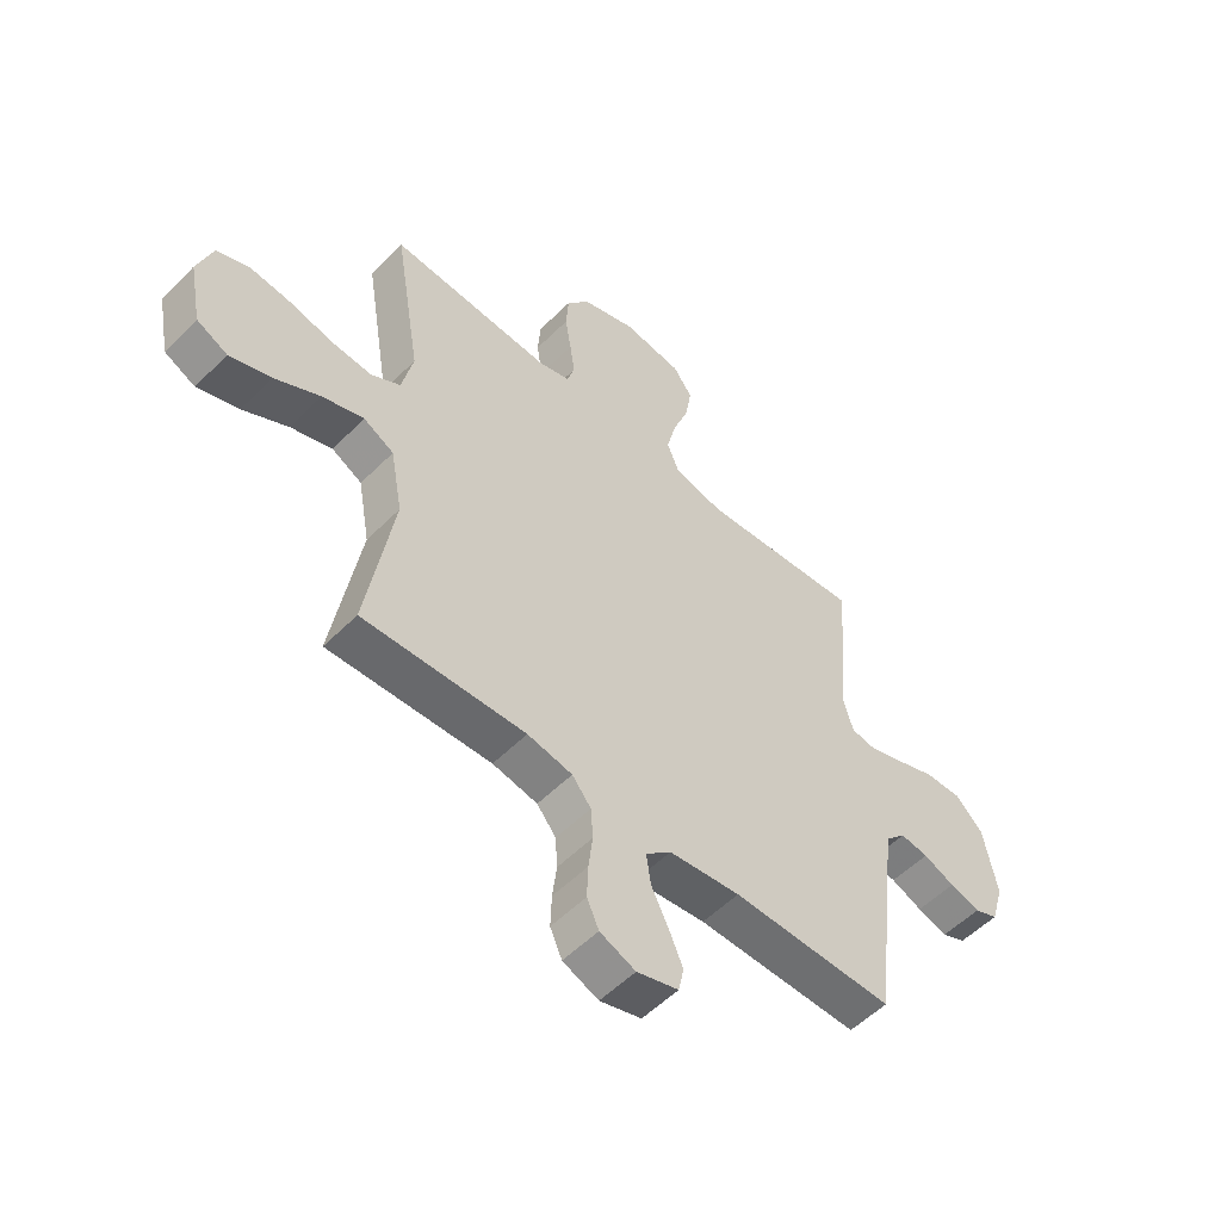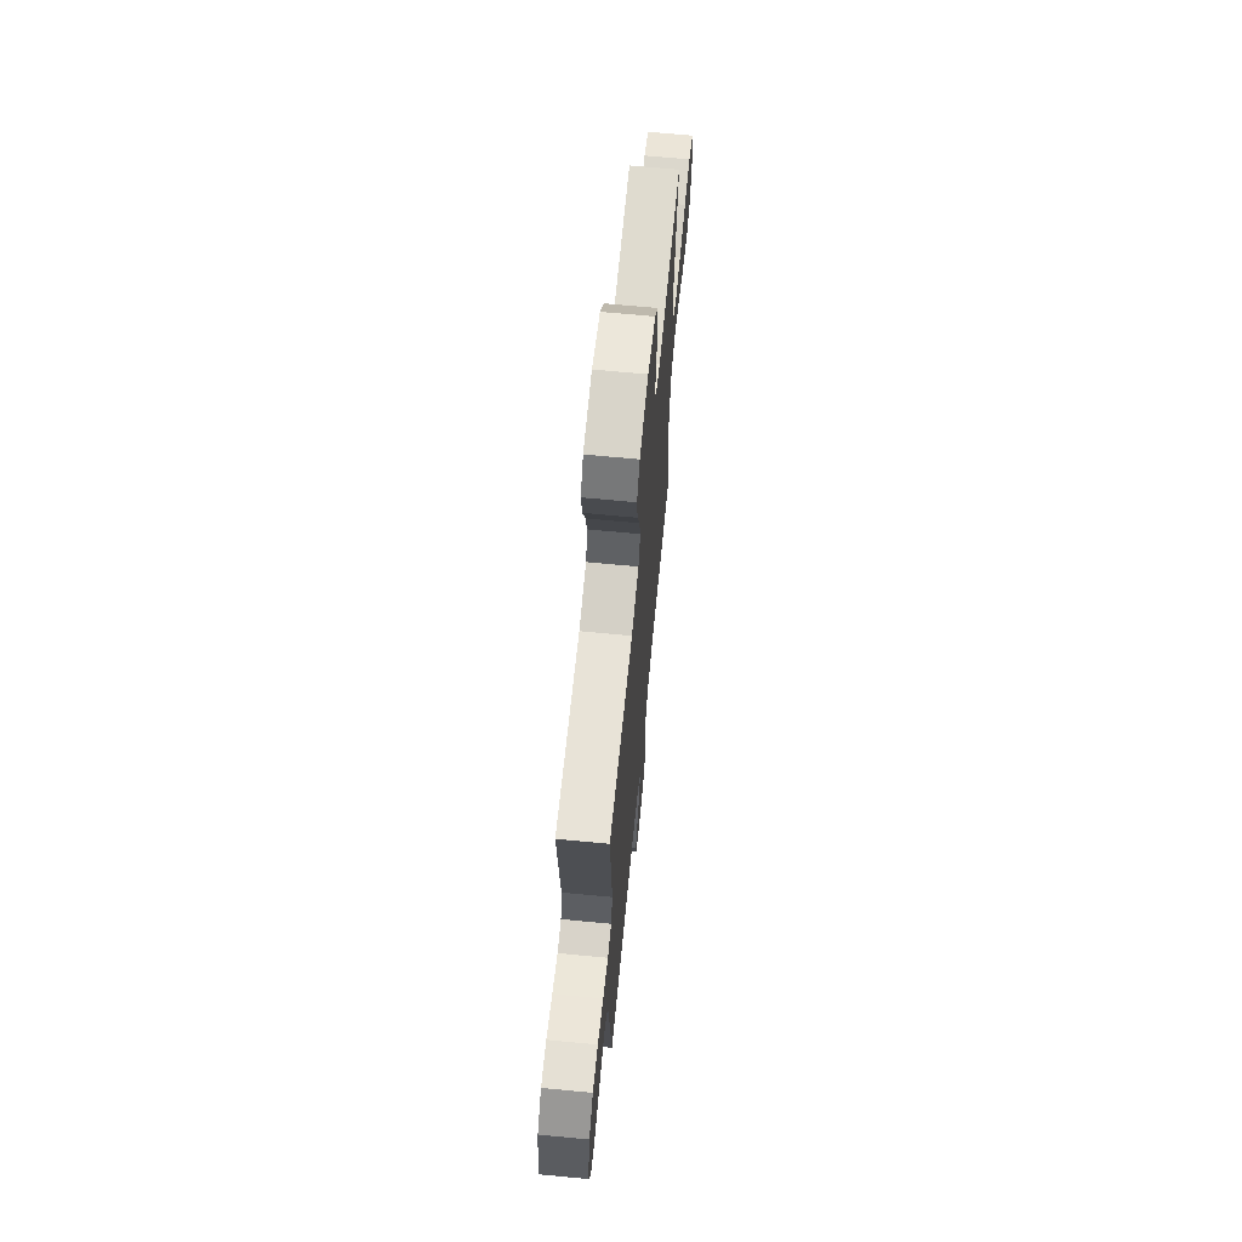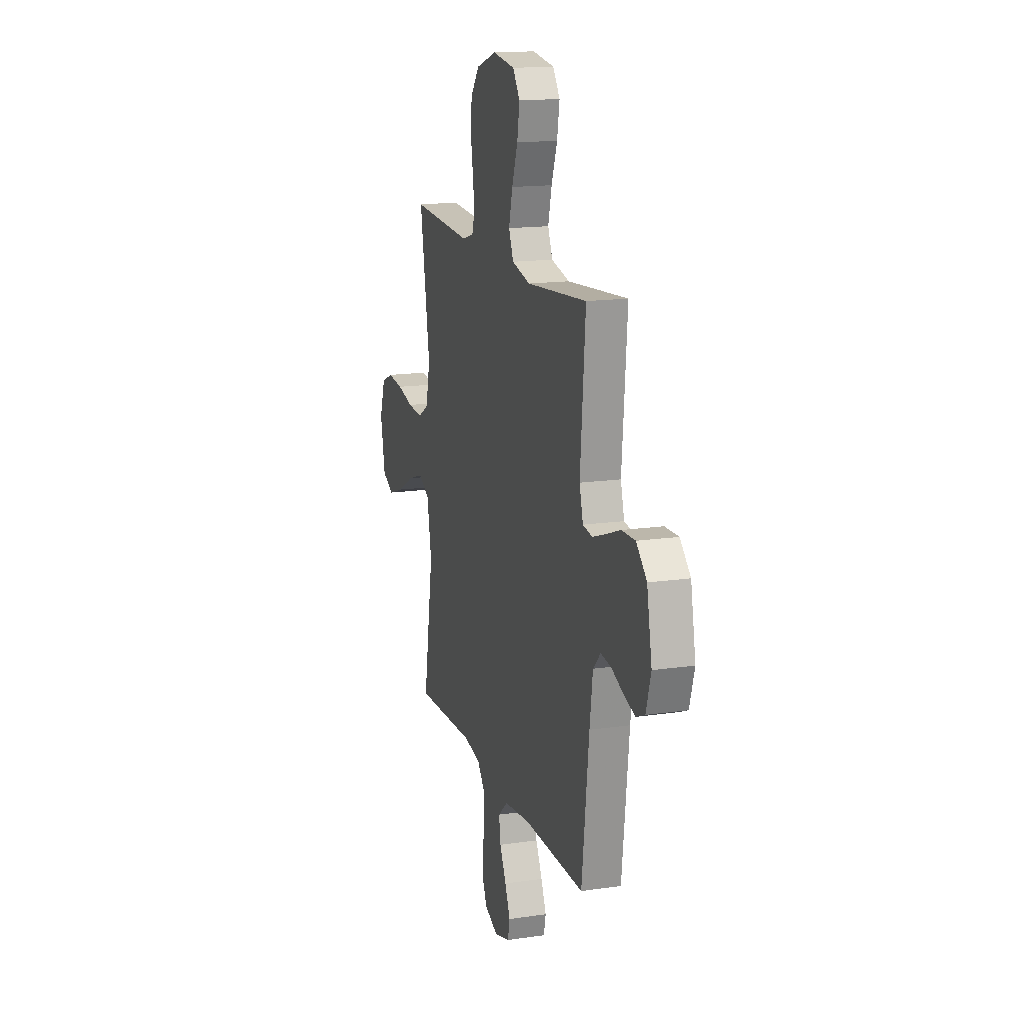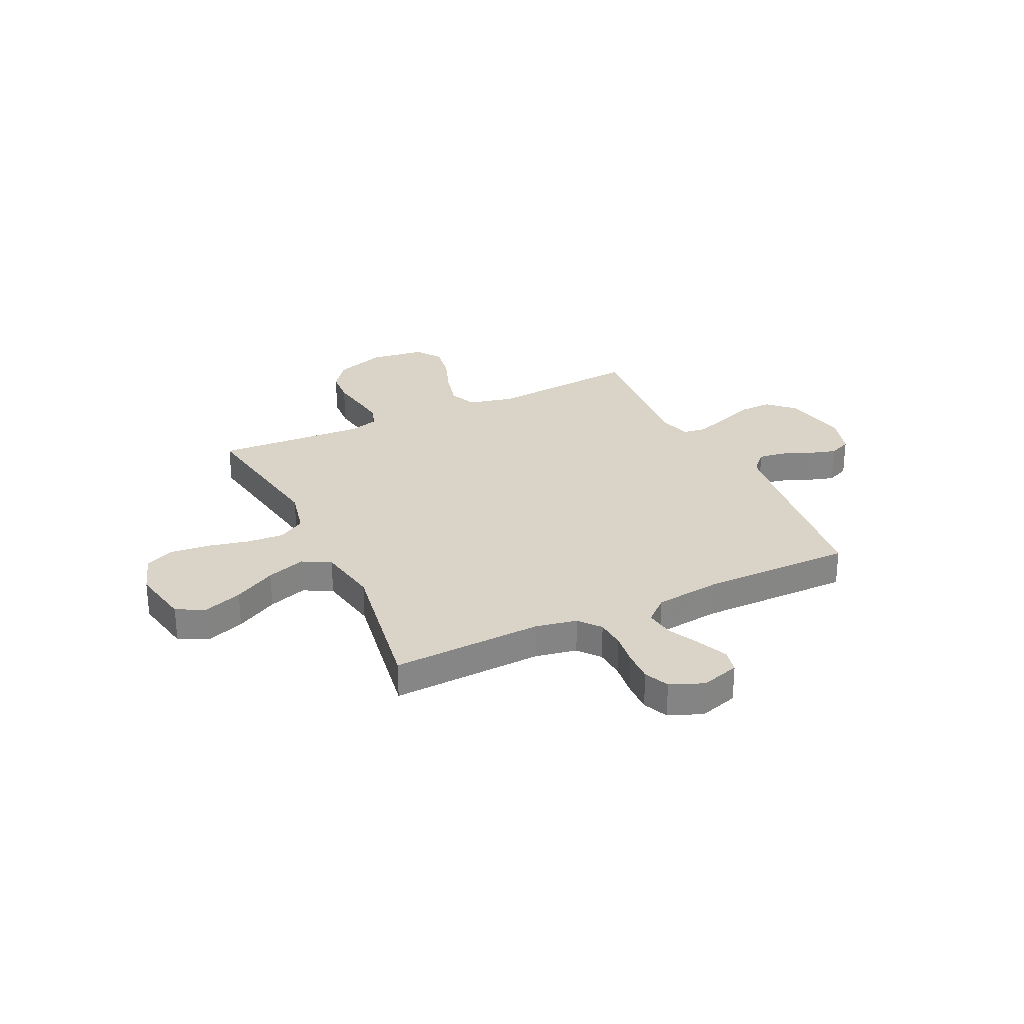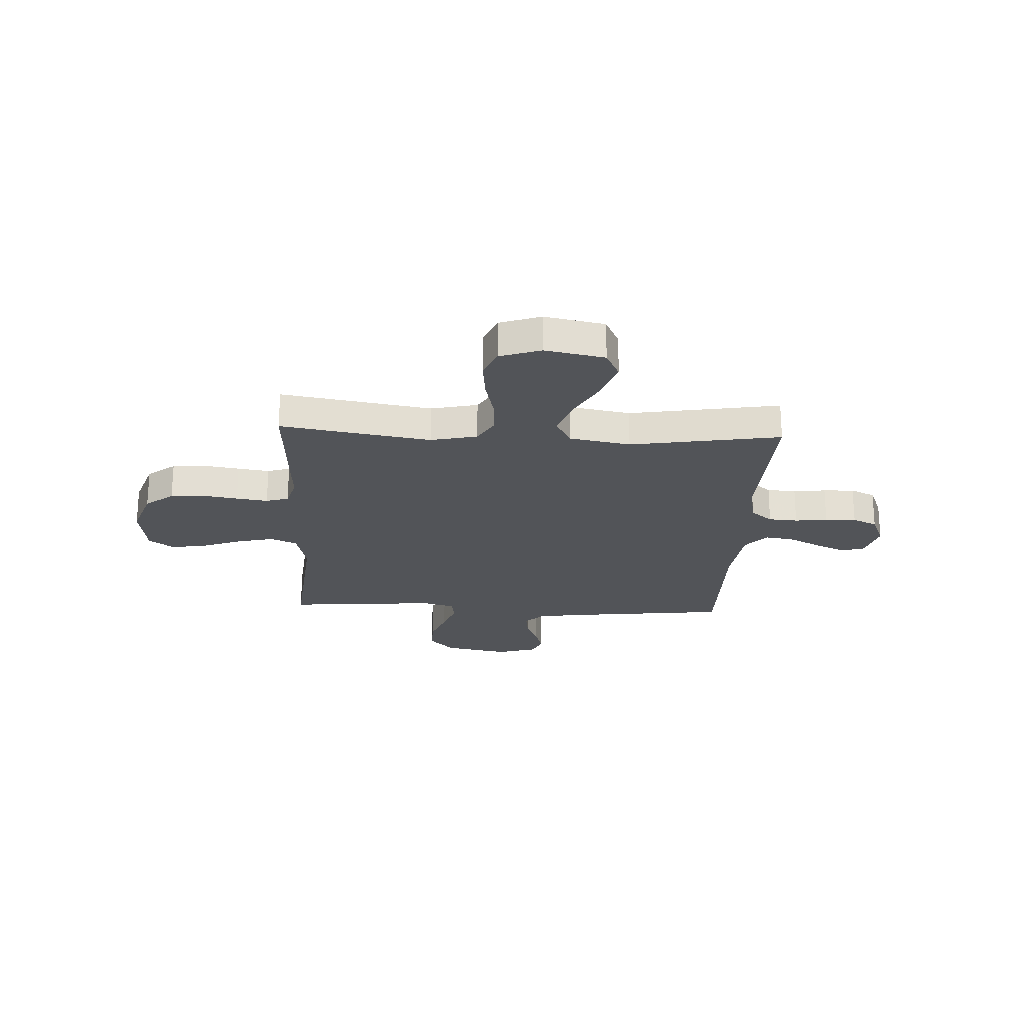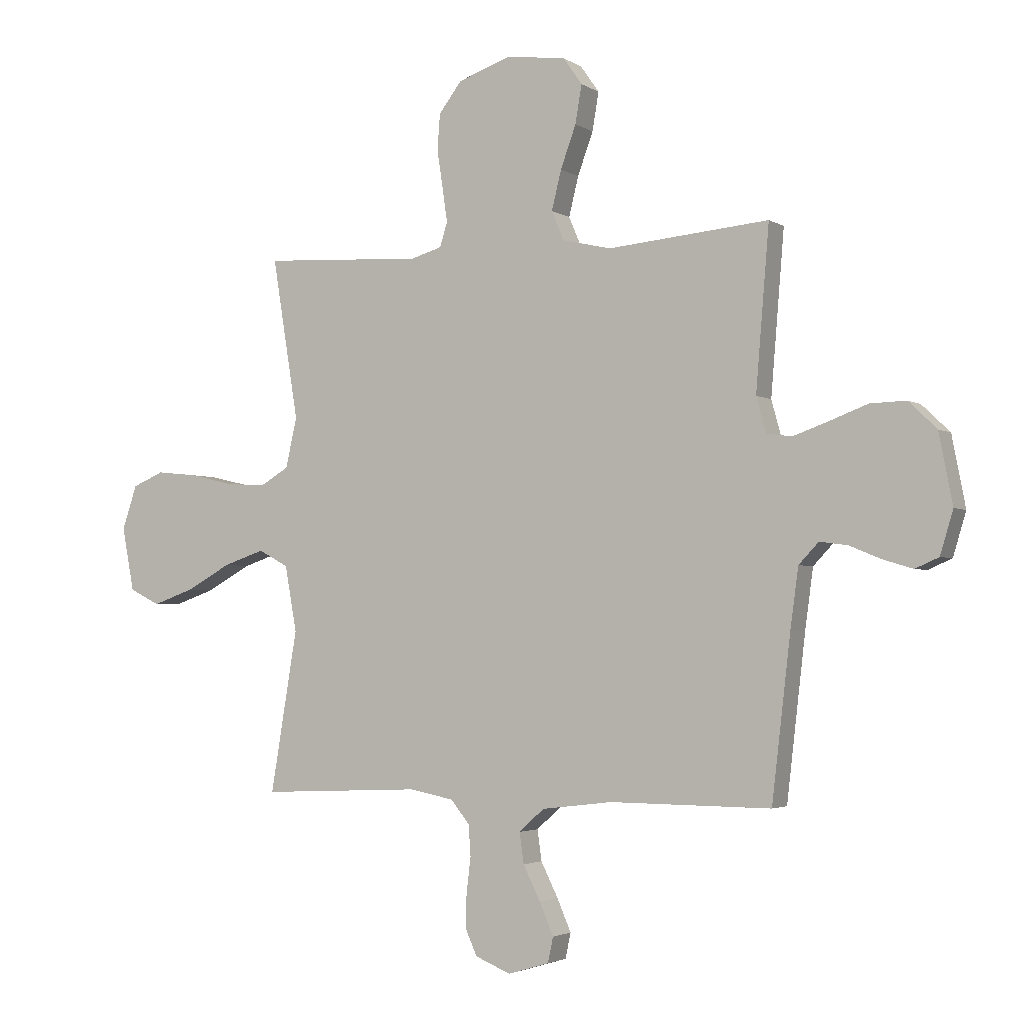
<metadata>
{"format":"obj","ext":"obj","renderer":"f3d","projection":"perspective","resolution":1024,"background":"white","views":[{"elev":-54.4,"azim":136.5,"up":"+Z"},{"elev":67.1,"azim":-84.5,"up":"+Z"},{"elev":16.0,"azim":-106.9,"up":"+Z"},{"elev":28.7,"azim":154.5,"up":"+Y"},{"elev":-23.2,"azim":87.1,"up":"+Y"},{"elev":-2.9,"azim":-152.5,"up":"+Z"}]}
</metadata>
<code>
v -0.5 0.07 0.5
v -0.2 0.07 0.473
v -0.109 0.07 0.494
v -0.086 0.07 0.548
v -0.104 0.07 0.621
v -0.133 0.07 0.7
v -0.145 0.07 0.771
v -0.11 0.07 0.821
v 0 0.07 0.836
v 0.1 0.07 0.802
v 0.143 0.07 0.746
v 0.148 0.07 0.678
v 0.137 0.07 0.608
v 0.128 0.07 0.545
v 0.142 0.07 0.5
v 0.2 0.07 0.483
v 0.5 0.07 0.5
v 0.451 0.07 0.2
v 0.472 0.07 0.107
v 0.526 0.07 0.075
v 0.6 0.07 0.08
v 0.682 0.07 0.099
v 0.759 0.07 0.107
v 0.818 0.07 0.082
v 0.846 0.07 0
v 0.823 0.07 -0.119
v 0.766 0.07 -0.147
v 0.689 0.07 -0.12
v 0.605 0.07 -0.074
v 0.528 0.07 -0.048
v 0.472 0.07 -0.078
v 0.45 0.07 -0.2
v 0.5 0.07 -0.5
v 0.2 0.07 -0.487
v 0.117 0.07 -0.503
v 0.082 0.07 -0.546
v 0.078 0.07 -0.604
v 0.086 0.07 -0.669
v 0.088 0.07 -0.731
v 0.066 0.07 -0.78
v 0 0.07 -0.807
v -0.077 0.07 -0.784
v -0.087 0.07 -0.737
v -0.061 0.07 -0.677
v -0.029 0.07 -0.613
v -0.021 0.07 -0.556
v -0.068 0.07 -0.514
v -0.2 0.07 -0.498
v -0.5 0.07 -0.5
v -0.535 0.07 -0.2
v -0.55 0.07 -0.09
v -0.587 0.07 -0.051
v -0.639 0.07 -0.058
v -0.697 0.07 -0.082
v -0.753 0.07 -0.099
v -0.797 0.07 -0.08
v -0.821 0.07 0
v -0.796 0.07 0.13
v -0.744 0.07 0.18
v -0.677 0.07 0.178
v -0.605 0.07 0.151
v -0.54 0.07 0.128
v -0.493 0.07 0.135
v -0.475 0.07 0.2
v -0.5 0 0.5
v -0.2 0 0.473
v -0.109 0 0.494
v -0.086 0 0.548
v -0.104 0 0.621
v -0.133 0 0.7
v -0.145 0 0.771
v -0.11 0 0.821
v 0 0 0.836
v 0.1 0 0.802
v 0.143 0 0.746
v 0.148 0 0.678
v 0.137 0 0.608
v 0.128 0 0.545
v 0.142 0 0.5
v 0.2 0 0.483
v 0.5 0 0.5
v 0.451 0 0.2
v 0.472 0 0.107
v 0.526 0 0.075
v 0.6 0 0.08
v 0.682 0 0.099
v 0.759 0 0.107
v 0.818 0 0.082
v 0.846 0 0
v 0.823 0 -0.119
v 0.766 0 -0.147
v 0.689 0 -0.12
v 0.605 0 -0.074
v 0.528 0 -0.048
v 0.472 0 -0.078
v 0.45 0 -0.2
v 0.5 0 -0.5
v 0.2 0 -0.487
v 0.117 0 -0.503
v 0.082 0 -0.546
v 0.078 0 -0.604
v 0.086 0 -0.669
v 0.088 0 -0.731
v 0.066 0 -0.78
v 0 0 -0.807
v -0.077 0 -0.784
v -0.087 0 -0.737
v -0.061 0 -0.677
v -0.029 0 -0.613
v -0.021 0 -0.556
v -0.068 0 -0.514
v -0.2 0 -0.498
v -0.5 0 -0.5
v -0.535 0 -0.2
v -0.55 0 -0.09
v -0.587 0 -0.051
v -0.639 0 -0.058
v -0.697 0 -0.082
v -0.753 0 -0.099
v -0.797 0 -0.08
v -0.821 0 0
v -0.796 0 0.13
v -0.744 0 0.18
v -0.677 0 0.178
v -0.605 0 0.151
v -0.54 0 0.128
v -0.493 0 0.135
v -0.475 0 0.2
f 59 60 61
f 58 59 61
f 57 58 61
f 56 57 61
f 55 56 61
f 54 55 61
f 53 54 61
f 52 53 61 62
f 51 52 62 63
f 48 49 50
f 51 63 64
f 50 51 64
f 48 50 64
f 47 48 64
f 43 44 45
f 42 43 45
f 41 42 45
f 40 41 45
f 39 40 45
f 38 39 45
f 37 38 45
f 36 37 45 46
f 64 1 2
f 47 64 2
f 46 47 2
f 36 46 2
f 35 36 2
f 27 28 29
f 26 27 29
f 25 26 29
f 24 25 29
f 23 24 29
f 22 23 29
f 21 22 29
f 20 21 29 30
f 19 20 30 31
f 16 17 18
f 19 31 32
f 18 19 32
f 16 18 32
f 15 16 32
f 11 12 13
f 10 11 13
f 9 10 13
f 8 9 13
f 7 8 13
f 6 7 13
f 5 6 13
f 4 5 13 14
f 3 4 14 15
f 3 15 32
f 2 3 32
f 35 2 32
f 34 35 32
f 32 33 34
f 125 124 123
f 125 123 122
f 125 122 121
f 125 121 120
f 125 120 119
f 125 119 118
f 125 118 117
f 126 125 117 116
f 127 126 116 115
f 114 113 112
f 128 127 115
f 128 115 114
f 128 114 112
f 128 112 111
f 109 108 107
f 109 107 106
f 109 106 105
f 109 105 104
f 109 104 103
f 109 103 102
f 109 102 101
f 110 109 101 100
f 66 65 128
f 66 128 111
f 66 111 110
f 66 110 100
f 66 100 99
f 93 92 91
f 93 91 90
f 93 90 89
f 93 89 88
f 93 88 87
f 93 87 86
f 93 86 85
f 94 93 85 84
f 95 94 84 83
f 82 81 80
f 96 95 83
f 96 83 82
f 96 82 80
f 96 80 79
f 77 76 75
f 77 75 74
f 77 74 73
f 77 73 72
f 77 72 71
f 77 71 70
f 77 70 69
f 78 77 69 68
f 79 78 68 67
f 96 79 67
f 96 67 66
f 96 66 99
f 96 99 98
f 98 97 96
f 1 65 66 2
f 2 66 67 3
f 3 67 68 4
f 4 68 69 5
f 5 69 70 6
f 6 70 71 7
f 7 71 72 8
f 8 72 73 9
f 9 73 74 10
f 10 74 75 11
f 11 75 76 12
f 12 76 77 13
f 13 77 78 14
f 14 78 79 15
f 15 79 80 16
f 16 80 81 17
f 17 81 82 18
f 18 82 83 19
f 19 83 84 20
f 20 84 85 21
f 21 85 86 22
f 22 86 87 23
f 23 87 88 24
f 24 88 89 25
f 25 89 90 26
f 26 90 91 27
f 27 91 92 28
f 28 92 93 29
f 29 93 94 30
f 30 94 95 31
f 31 95 96 32
f 32 96 97 33
f 33 97 98 34
f 34 98 99 35
f 35 99 100 36
f 36 100 101 37
f 37 101 102 38
f 38 102 103 39
f 39 103 104 40
f 40 104 105 41
f 41 105 106 42
f 42 106 107 43
f 43 107 108 44
f 44 108 109 45
f 45 109 110 46
f 46 110 111 47
f 47 111 112 48
f 48 112 113 49
f 49 113 114 50
f 50 114 115 51
f 51 115 116 52
f 52 116 117 53
f 53 117 118 54
f 54 118 119 55
f 55 119 120 56
f 56 120 121 57
f 57 121 122 58
f 58 122 123 59
f 59 123 124 60
f 60 124 125 61
f 61 125 126 62
f 62 126 127 63
f 63 127 128 64
f 64 128 65 1

</code>
